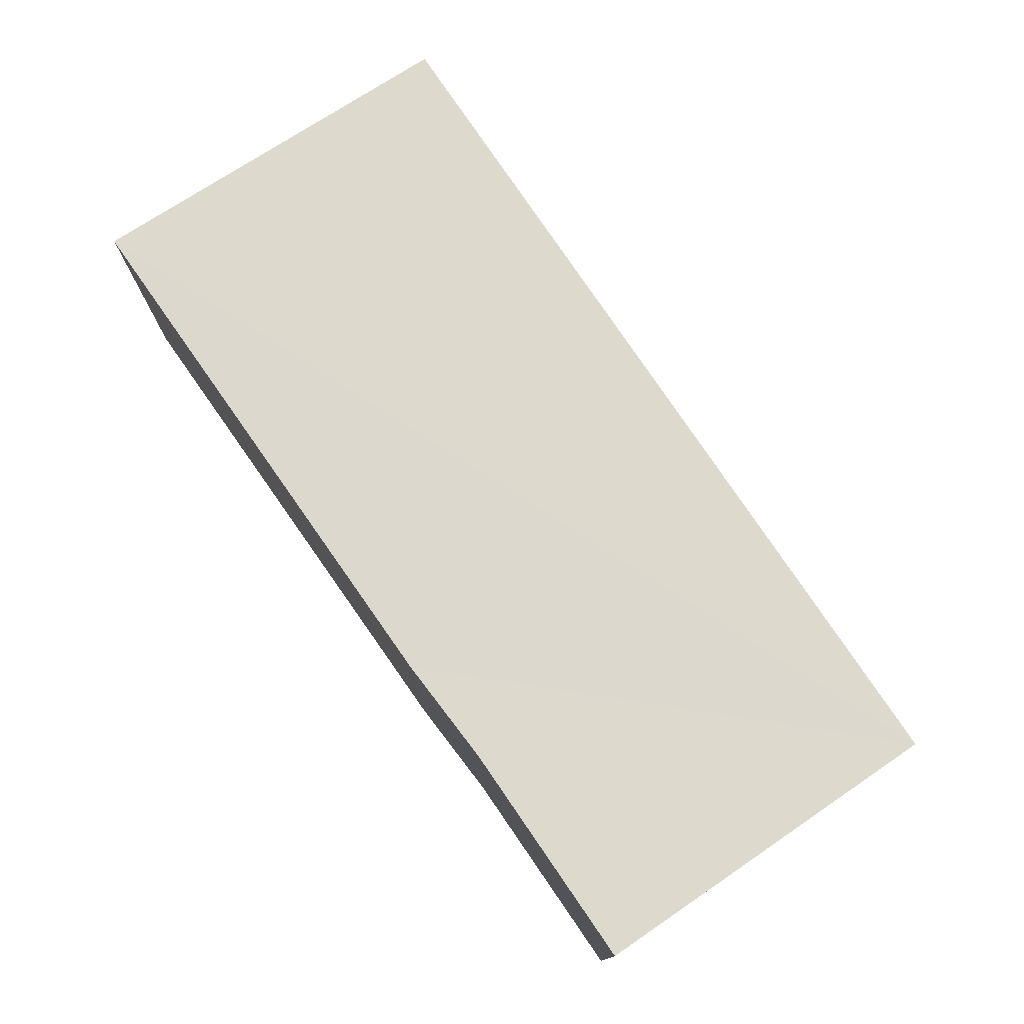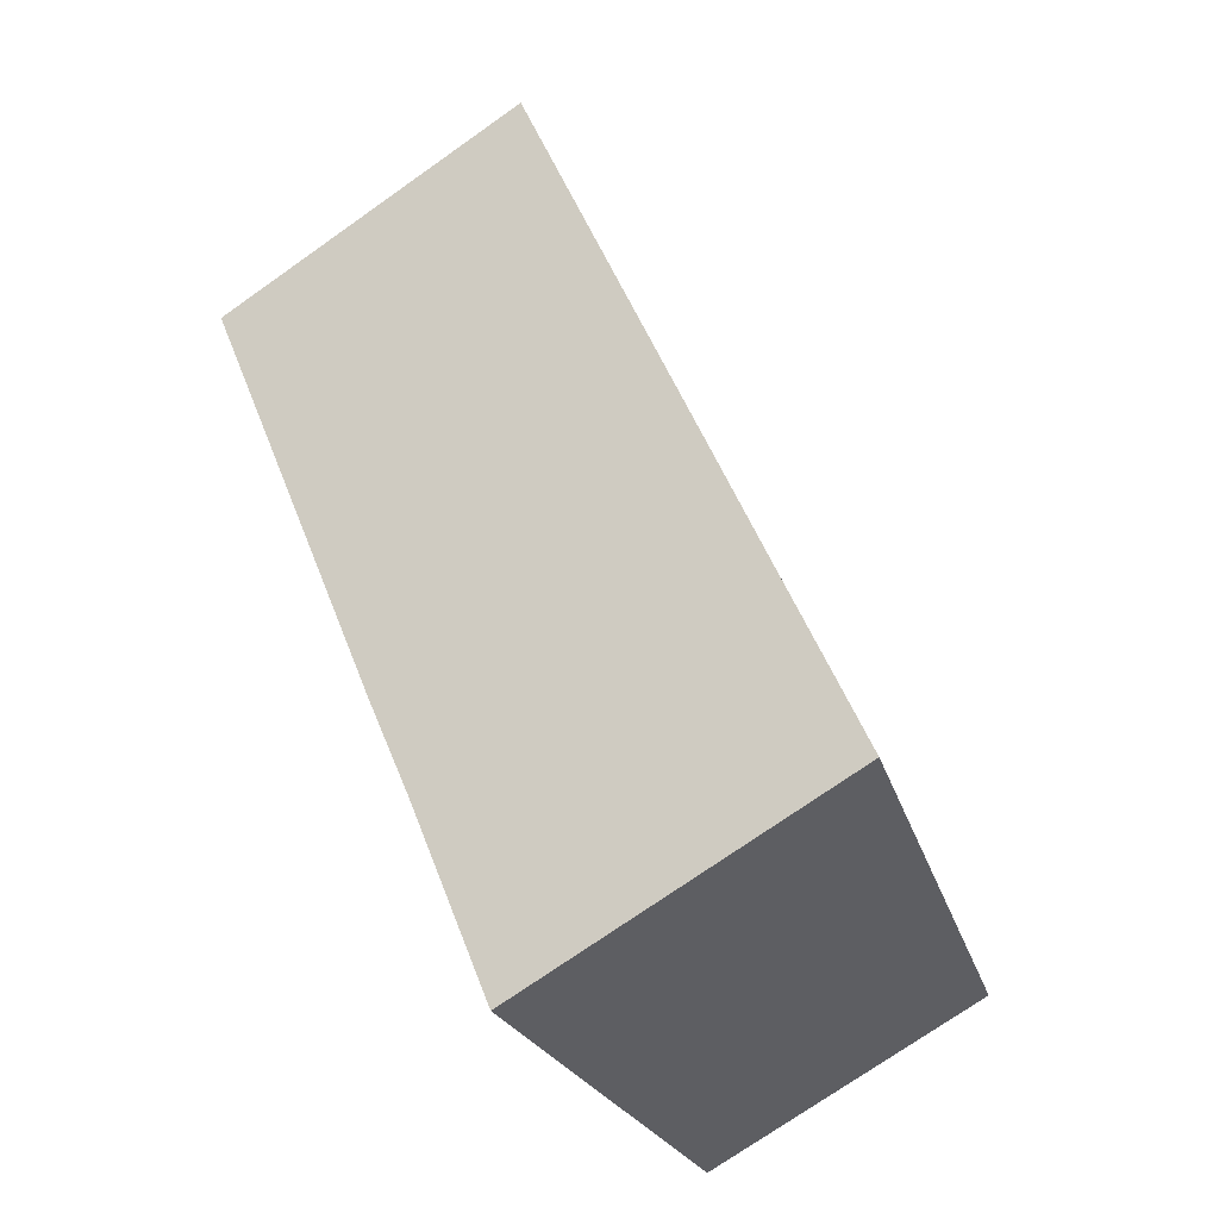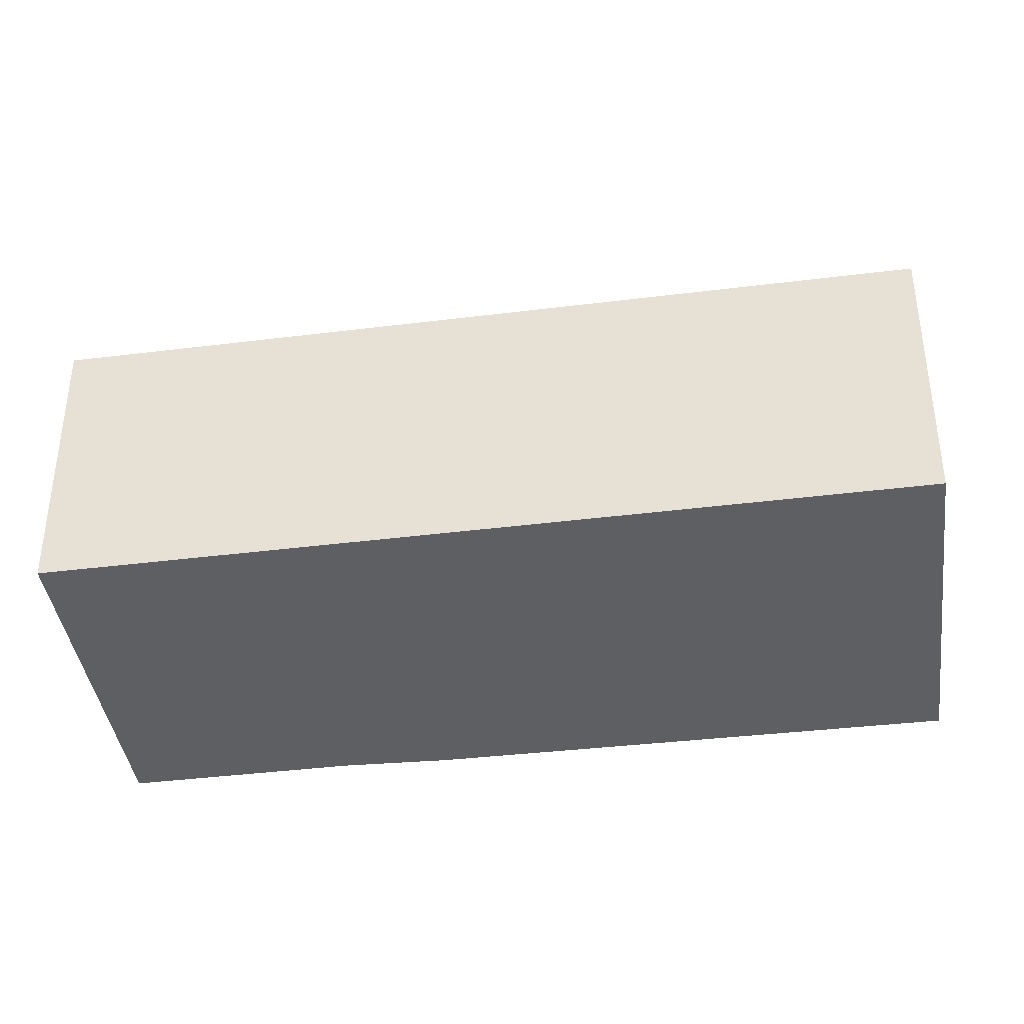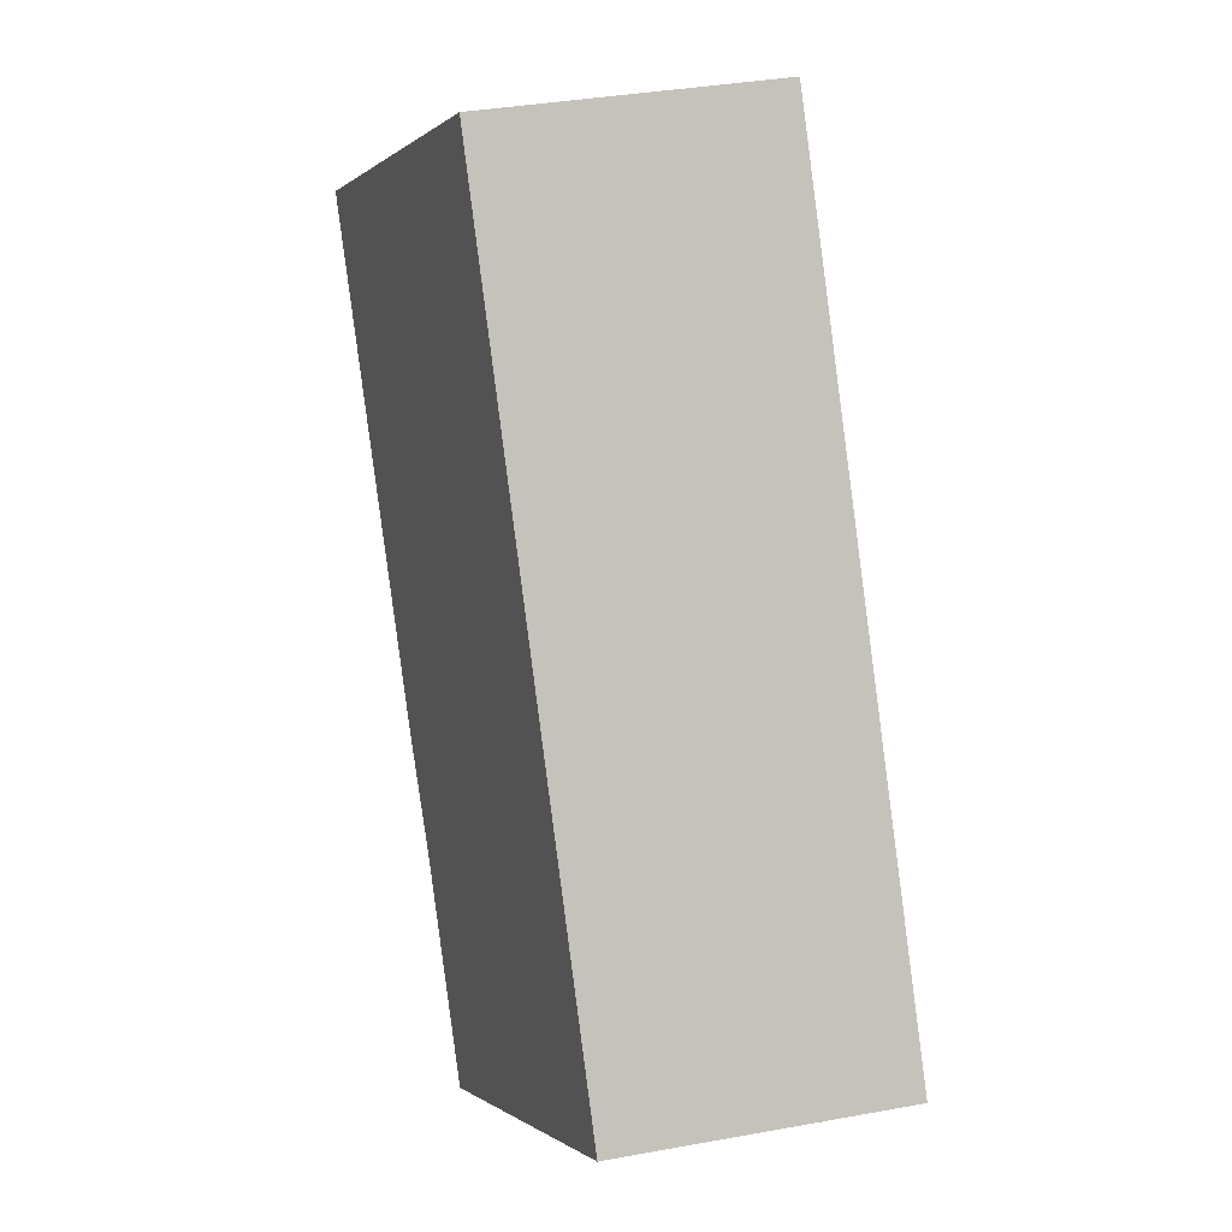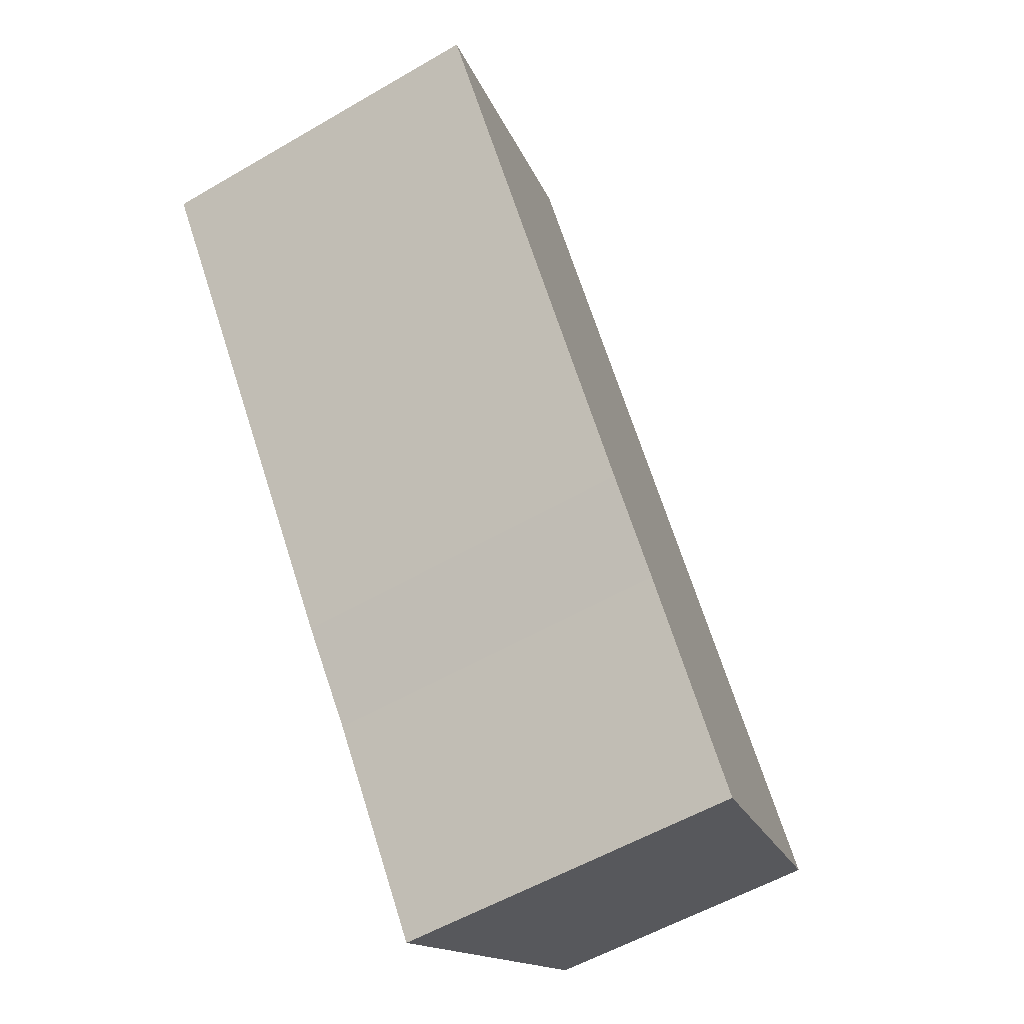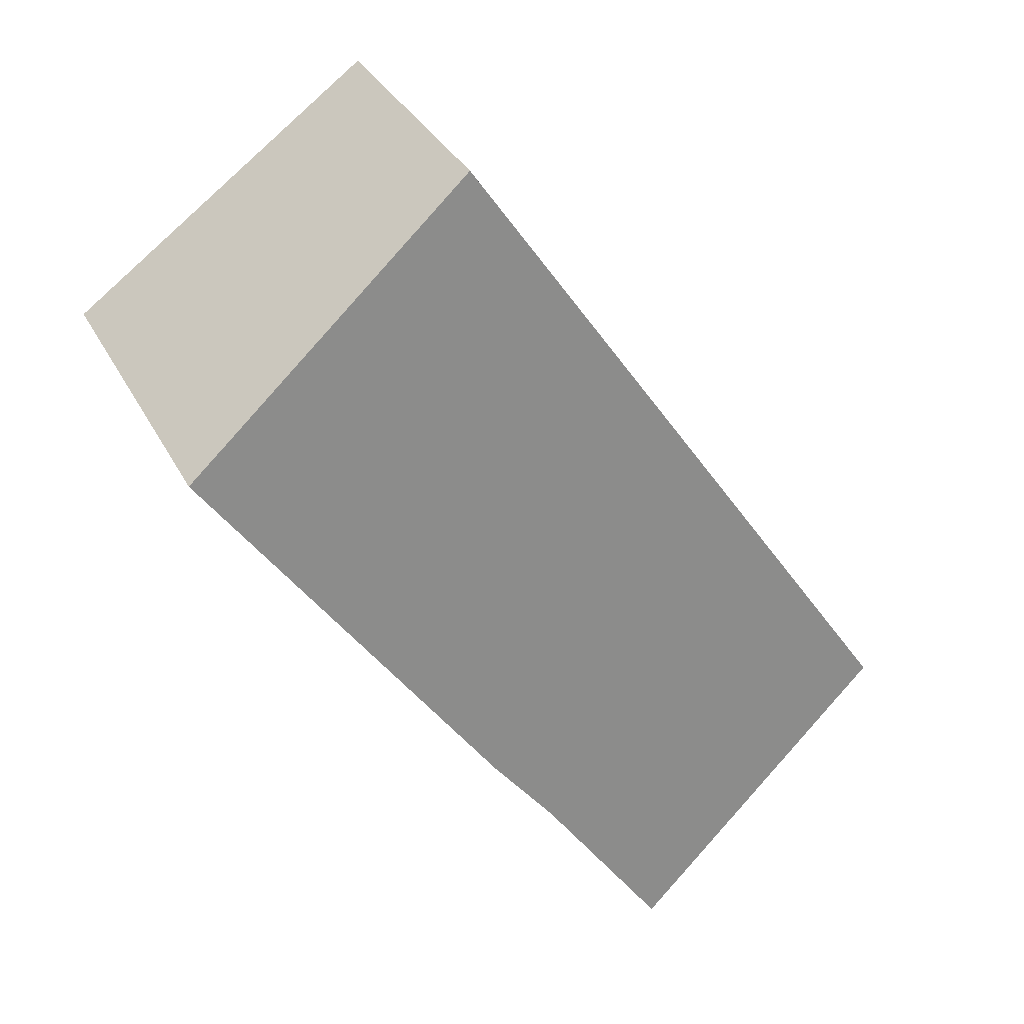
<metadata>
{"format":"obj","ext":"obj","renderer":"f3d","projection":"perspective","resolution":1024,"background":"white","views":[{"elev":78.4,"azim":179.9,"up":"+Y"},{"elev":-73.6,"azim":125.2,"up":"+Z"},{"elev":-40.6,"azim":-47.1,"up":"+Y"},{"elev":36.8,"azim":-103.2,"up":"+Z"},{"elev":-54.6,"azim":121.8,"up":"+Z"},{"elev":33.3,"azim":155.9,"up":"+Z"}]}
</metadata>
<code>
v  8.7 3.896 5.442
v  0 3.142 1.924e-16
v  5.344 3.142 7.873
v  5.424 3.882 0.746
v  4.704 3.87 -0.197
v  3.299 3.869 -2.253
v  4.704 1.206e-17 -0.197
v  3.299 1.38e-16 -2.253
v  5.424 -4.568e-17 0.746
v  8.7 -3.332e-16 5.442
v  0 0 0
v  5.344 -4.821e-16 7.873
g defaultobject
f 1 2 3
f 2 1 4
f 2 4 5
f 2 5 6
f 7 6 5
f 6 7 8
f 9 5 4
f 5 9 7
f 10 4 1
f 4 10 9
f 8 2 6
f 2 8 11
f 11 3 2
f 3 11 12
f 3 10 1
f 10 3 12
f 8 12 11
f 12 8 7
f 12 7 9
f 12 9 10

</code>
